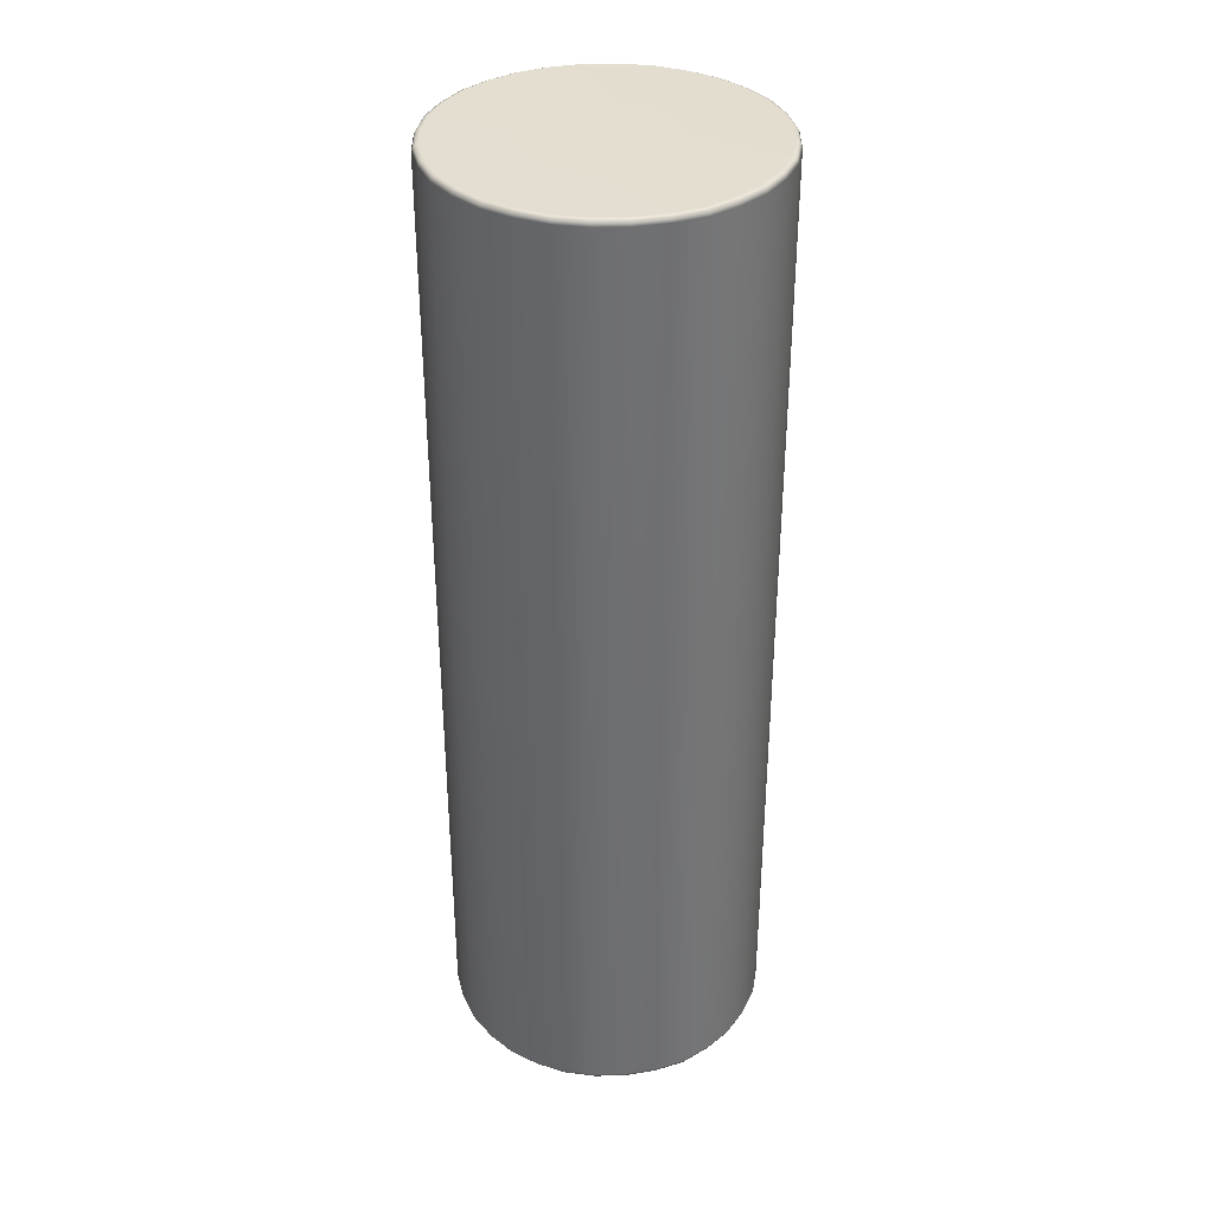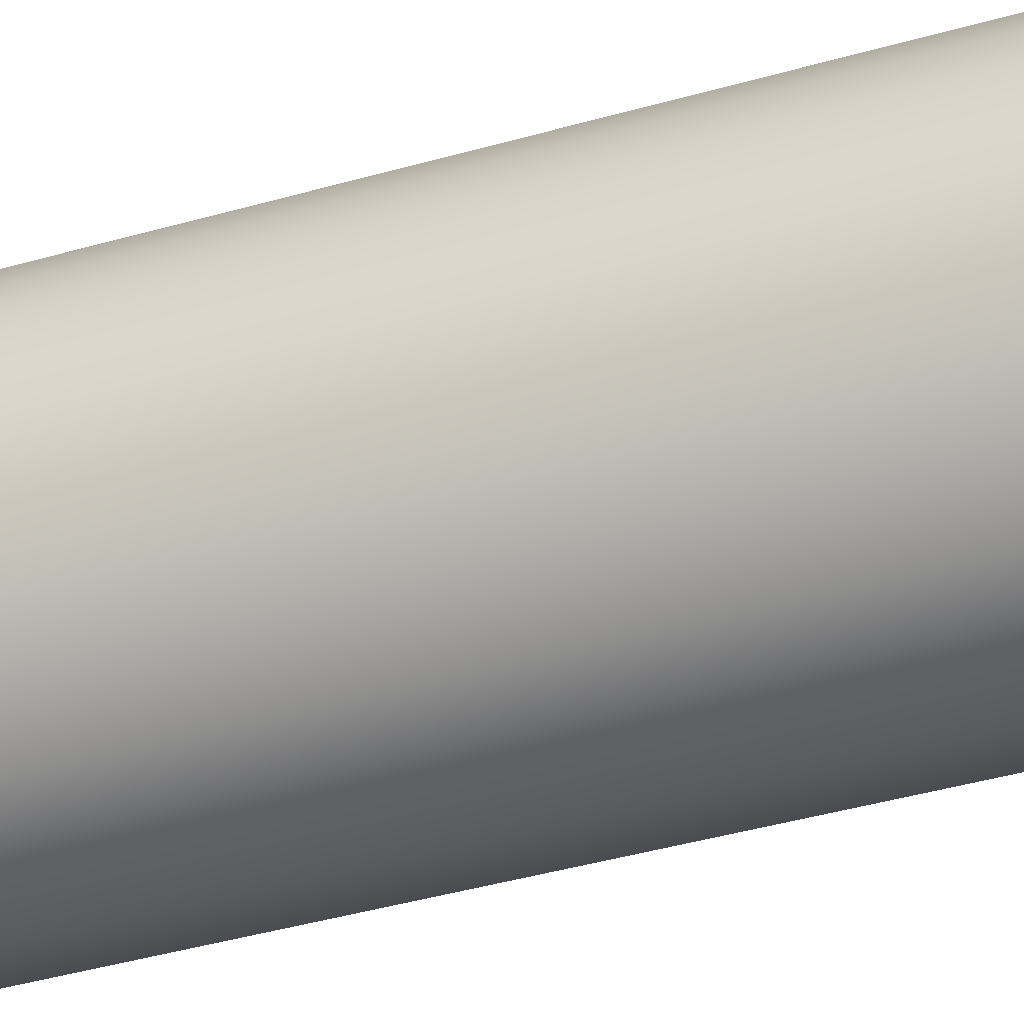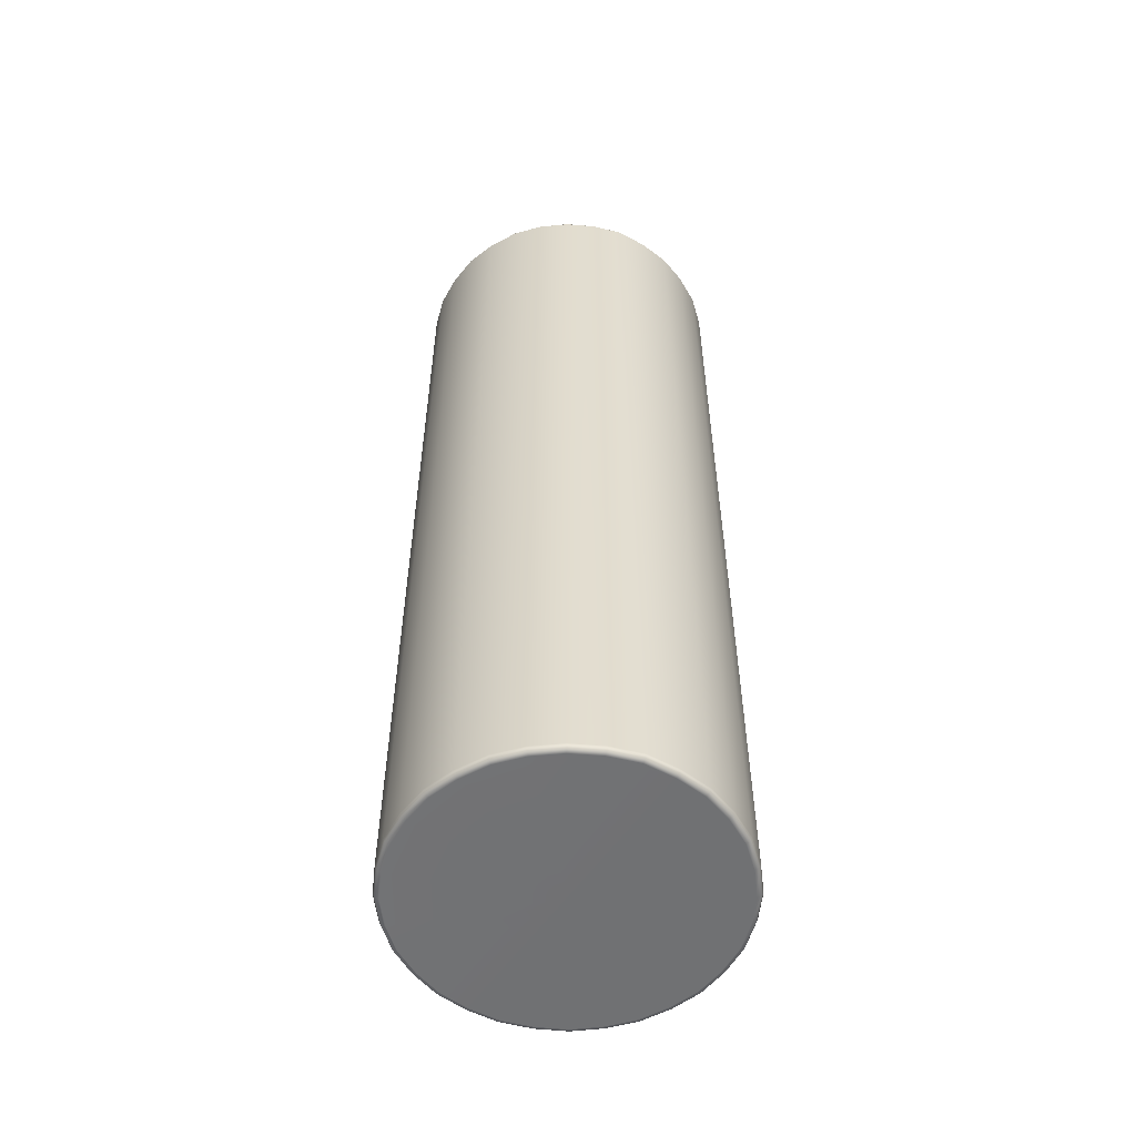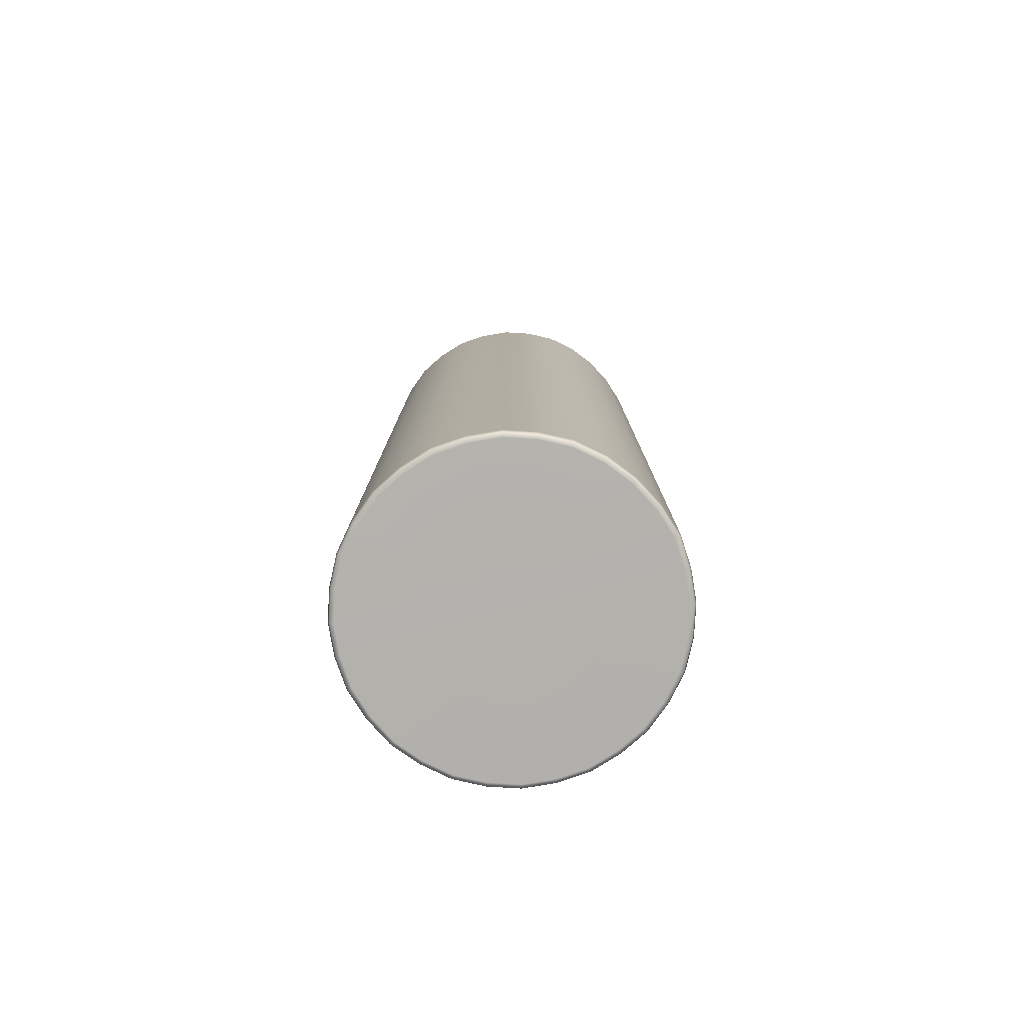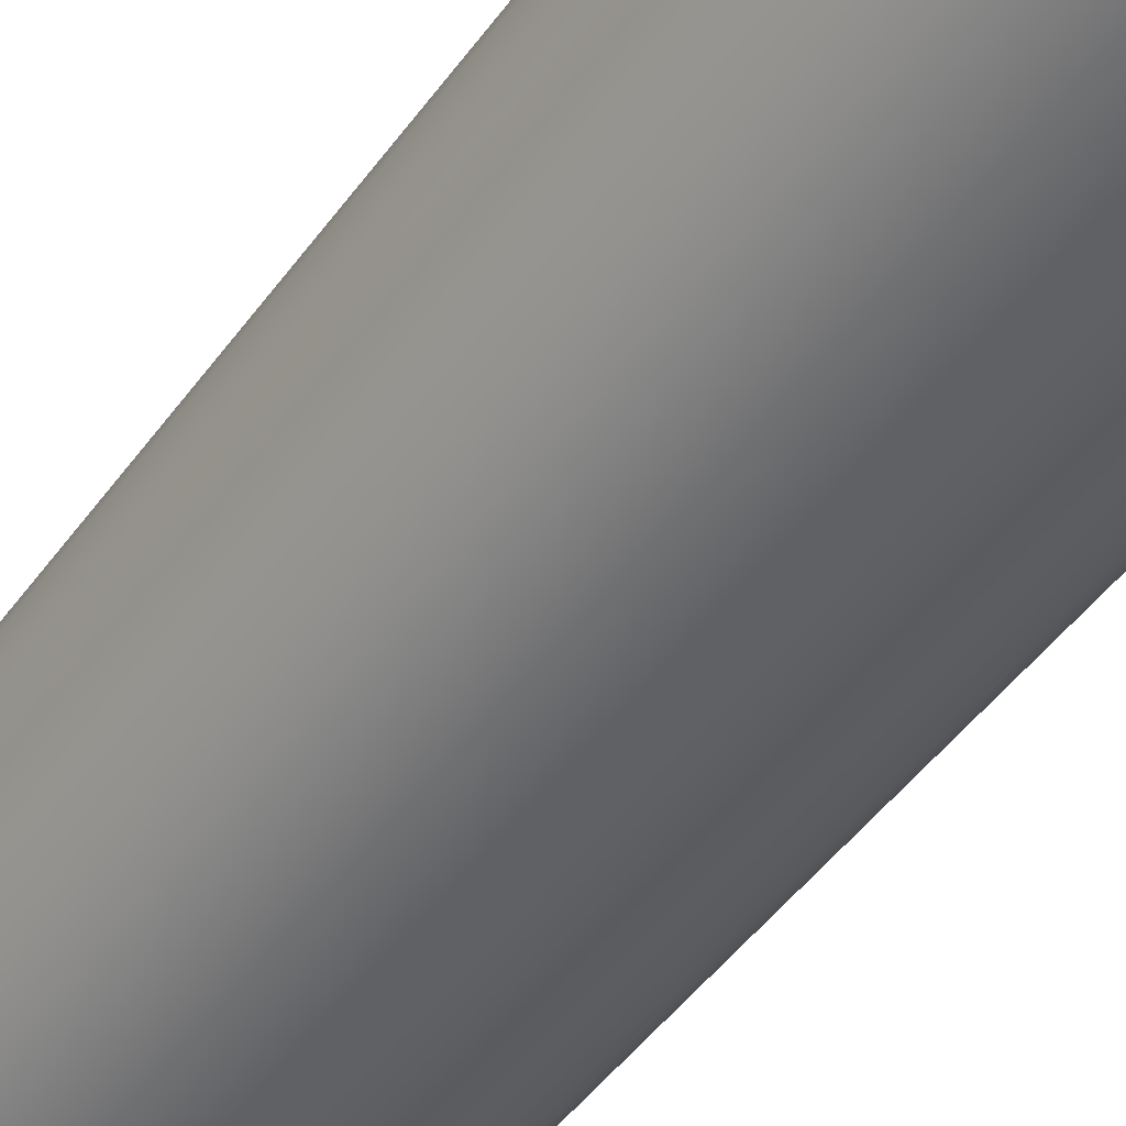
<metadata>
{"format":"obj","ext":"obj","renderer":"f3d","projection":"perspective","resolution":1024,"background":"white","views":[{"elev":35.8,"azim":139.3,"up":"+Y"},{"elev":-43.4,"azim":108.6,"up":"+Z"},{"elev":-55.4,"azim":146.5,"up":"+Y"},{"elev":-79.3,"azim":104.3,"up":"+Y"},{"elev":-46.6,"azim":-33.7,"up":"+Z"}]}
</metadata>
<code>
g S06_Tower_Cyllinder_MO
v 0.4453 -0.02468 2.244
v 0.0001037 -0.02468 2.281
v 0.0001037 -0.0001037 2.342
v 0.4571 -0.0001037 2.304
v 0.8689 -0.02468 2.109
v 0.0001037 0.05984 2.367
v 0.8922 -0.0001037 2.165
v 1.27 -0.02468 1.903
v 0.4621 0.05984 2.329
v 0.4621 13.98 2.329
v 0.0001037 13.98 2.367
v 0.0001037 14.04 2.342
v 1.304 -0.0001037 1.954
v 1.61 -0.02468 1.616
v 0.9017 0.05984 2.188
v 1.653 -0.0001037 1.659
v 1.902 -0.02468 1.272
v 0.4571 14.04 2.304
v 0.0001037 14.07 2.281
v 0.4453 14.07 2.244
v 0.8689 14.07 2.109
v 0.8922 14.04 2.165
v 1.318 0.05984 1.975
v 1.318 13.98 1.975
v 0.9017 13.98 2.188
v 1.304 14.04 1.954
v 1.27 14.07 1.903
v 1.61 14.07 1.616
v 1.671 0.05984 1.677
v 1.653 14.04 1.659
v 1.953 -0.0001037 1.306
v 2.106 -0.02468 0.8764
v 2.162 -0.0001037 0.9
v 2.244 -0.02468 0.4476
v 1.953 14.04 1.306
v 1.974 13.98 1.32
v 1.902 14.07 1.272
v 2.106 14.07 0.8764
v 1.671 13.98 1.677
v 1.974 0.05984 1.32
v 2.304 -0.0001037 0.4594
v 2.281 -0.02468 0.00416
v 2.185 0.05984 0.9098
v 2.162 14.04 0.9
v 2.342 -0.0001037 0.00416
v 2.244 -0.02468 -0.4453
v 2.329 0.05984 0.4644
v 2.329 13.98 0.4644
v 2.185 13.98 0.9098
v 2.304 14.04 0.4594
v 2.244 14.07 0.4476
v 2.281 14.07 0.00416
v 2.304 -0.0001037 -0.4571
v 2.109 -0.02468 -0.8689
v 2.367 0.05984 0.00416
v 2.342 14.04 0.00416
v 2.165 -0.0001037 -0.8922
v 1.903 -0.02468 -1.27
v 2.329 0.05984 -0.4621
v 2.329 13.98 -0.4621
v 2.367 13.98 0.00416
v 2.304 14.04 -0.4571
v 2.244 14.07 -0.4453
v 2.109 14.07 -0.8689
v 1.954 -0.0001037 -1.304
v 1.615 -0.02468 -1.61
v 2.188 0.05984 -0.9017
v 2.165 14.04 -0.8922
v 1.659 -0.0001037 -1.653
v 1.269 -0.02468 -1.892
v 1.975 0.05984 -1.318
v 1.975 13.98 -1.318
v 2.188 13.98 -0.9017
v 1.954 14.04 -1.304
v 1.903 14.07 -1.27
v 1.615 14.07 -1.61
v 1.303 -0.0001037 -1.942
v 0.8766 -0.02468 -2.106
v 1.677 0.05984 -1.671
v 1.659 14.04 -1.653
v 0.9 -0.0001037 -2.162
v 0.452 -0.02468 -2.252
v 1.317 0.05984 -1.963
v 1.317 13.98 -1.963
v 1.677 13.98 -1.671
v 1.303 14.04 -1.942
v 1.269 14.07 -1.892
v 0.8766 14.07 -2.106
v 0.4641 -0.0001037 -2.312
v 0.004117 -0.02468 -2.281
v 0.9097 0.05984 -2.185
v 0.9 14.04 -2.162
v 0.004117 -0.0001037 -2.342
v -0.4453 -0.02468 -2.243
v 0.4691 0.05984 -2.337
v 0.4691 13.98 -2.337
v 0.9097 13.98 -2.185
v 0.4641 14.04 -2.312
v 0.452 14.07 -2.252
v 0.004117 14.07 -2.281
v -0.4574 -0.0001037 -2.303
v -0.8689 -0.02468 -2.109
v 0.004117 0.05984 -2.367
v 0.004117 14.04 -2.342
v -0.8922 -0.0001037 -2.165
v -1.27 -0.02468 -1.903
v -0.4621 0.05984 -2.328
v -0.4621 13.98 -2.328
v 0.004117 13.98 -2.367
v -0.4574 14.04 -2.303
v -0.4453 14.07 -2.243
v -0.8689 14.07 -2.109
v -1.304 -0.0001037 -1.954
v -1.61 -0.02468 -1.615
v -0.9018 0.05984 -2.188
v -0.8922 14.04 -2.165
v -1.653 -0.0001037 -1.659
v -1.902 -0.02468 -1.272
v -1.318 0.05984 -1.975
v -1.318 13.98 -1.975
v -0.9018 13.98 -2.188
v -1.304 14.04 -1.954
v -1.27 14.07 -1.903
v -1.61 14.07 -1.615
v -1.953 -0.0001037 -1.306
v -2.106 -0.02468 -0.8766
v -1.671 0.05984 -1.677
v -1.653 14.04 -1.659
v -2.162 -0.0001037 -0.9
v -2.244 -0.02468 -0.4475
v -1.974 0.05984 -1.32
v -1.974 13.98 -1.32
v -1.671 13.98 -1.677
v -1.953 14.04 -1.306
v -1.902 14.07 -1.272
v -2.106 14.07 -0.8766
v -2.304 -0.0001037 -0.4596
v -2.281 -0.02468 -0.004117
v -2.185 0.05984 -0.9097
v -2.162 14.04 -0.9
v -2.342 -0.0001037 -0.004117
v -2.244 -0.02468 0.4453
v -2.185 13.98 -0.9097
v -2.329 13.98 -0.4643
v -2.304 14.04 -0.4596
v -2.244 14.07 -0.4475
v -2.281 14.07 -0.004117
v -2.329 0.05984 -0.4643
v -2.304 -0.0001037 0.4571
v -2.109 -0.02468 0.8689
v -2.367 0.05984 -0.004117
v -2.342 14.04 -0.004117
v -2.165 -0.0001037 0.8922
v -1.903 -0.02468 1.27
v -2.367 13.98 -0.004117
v -2.329 13.98 0.4621
v -2.304 14.04 0.4571
v -2.244 14.07 0.4453
v -2.109 14.07 0.8689
v -2.329 0.05984 0.4621
v -1.954 -0.0001037 1.304
v -1.616 -0.02468 1.61
v -2.188 0.05984 0.9018
v -2.165 14.04 0.8922
v -1.659 -0.0001037 1.653
v -1.272 -0.02468 1.902
v -2.188 13.98 0.9018
v -1.975 0.05984 1.318
v -1.954 14.04 1.304
v -1.903 14.07 1.27
v -1.616 14.07 1.61
v -1.975 13.98 1.318
v -1.306 -0.0001037 1.953
v -0.8764 -0.02468 2.106
v -1.676 0.05984 1.671
v -1.659 14.04 1.653
v -0.9 -0.0001037 2.162
v -0.4476 -0.02468 2.244
v -1.676 13.98 1.671
v -1.32 0.05984 1.974
v -1.306 14.04 1.953
v -1.272 14.07 1.902
v -0.8764 14.07 2.106
v -1.32 13.98 1.974
v -0.4594 -0.0001037 2.304
v 0.0001037 -0.02468 2.281
v 0.0001037 -0.0001037 2.342
v -0.9098 0.05984 2.185
v -0.4644 0.05984 2.329
v -0.4644 13.98 2.329
v 0.0001037 0.05984 2.367
v 0.0001037 13.98 2.367
v 0.0001037 14.04 2.342
v -0.9 14.04 2.162
v -0.9098 13.98 2.185
v -0.4594 14.04 2.304
v 0.0001037 14.07 2.281
v -0.4476 14.07 2.244
v 2.106 -0.02468 0.8764
v 2.244 -0.02468 0.4476
v 2.281 -0.02468 0.00416
v -0.0001469 -0.02468 -0.0001037
v 1.61 -0.02468 1.616
v 1.902 -0.02468 1.272
v 1.27 -0.02468 1.903
v 0.8689 -0.02468 2.109
v 0.0001037 -0.02468 2.281
v 0.4453 -0.02468 2.244
v -0.4476 -0.02468 2.244
v -0.8764 -0.02468 2.106
v 2.109 -0.02468 -0.8689
v 2.244 -0.02468 -0.4453
v -1.616 -0.02468 1.61
v -1.272 -0.02468 1.902
v -2.109 -0.02468 0.8689
v -1.903 -0.02468 1.27
v -2.244 -0.02468 0.4453
v -2.281 -0.02468 -0.004117
v 1.615 -0.02468 -1.61
v 1.903 -0.02468 -1.27
v -2.106 -0.02468 -0.8766
v -2.244 -0.02468 -0.4475
v 0.8766 -0.02468 -2.106
v 1.269 -0.02468 -1.892
v -1.61 -0.02468 -1.615
v -1.902 -0.02468 -1.272
v 0.004117 -0.02468 -2.281
v 0.452 -0.02468 -2.252
v -0.8689 -0.02468 -2.109
v -1.27 -0.02468 -1.903
v -0.4453 -0.02468 -2.243
v 2.106 14.07 0.8764
v 2.281 14.07 0.00416
v 2.244 14.07 0.4476
v -0.0001469 14.07 -0.0001037
v 1.61 14.07 1.616
v 1.902 14.07 1.272
v 1.27 14.07 1.903
v 0.8689 14.07 2.109
v 0.0001037 14.07 2.281
v 0.4453 14.07 2.244
v -0.4476 14.07 2.244
v -0.8764 14.07 2.106
v 2.109 14.07 -0.8689
v 2.244 14.07 -0.4453
v -1.616 14.07 1.61
v -1.272 14.07 1.902
v -2.109 14.07 0.8689
v -1.903 14.07 1.27
v -2.244 14.07 0.4453
v -2.281 14.07 -0.004117
v 1.615 14.07 -1.61
v 1.903 14.07 -1.27
v -2.106 14.07 -0.8766
v -2.244 14.07 -0.4475
v 0.8766 14.07 -2.106
v 1.269 14.07 -1.892
v -1.61 14.07 -1.615
v -1.902 14.07 -1.272
v 0.004117 14.07 -2.281
v 0.452 14.07 -2.252
v -0.8689 14.07 -2.109
v -1.27 14.07 -1.903
v -0.4453 14.07 -2.243
g S06_Tower_Cyllinder_MO_0
f 3 2 1
f 4 3 1
f 4 1 5
f 6 3 4
f 7 4 5
f 7 5 8
f 9 6 4
f 9 4 7
f 9 10 6
f 10 11 6
f 12 11 10
f 13 7 8
f 13 8 14
f 15 9 7
f 9 15 10
f 15 7 13
f 16 13 14
f 16 14 17
f 18 12 10
f 19 12 18
f 20 19 18
f 20 18 21
f 18 10 22
f 18 22 21
f 23 15 13
f 23 13 16
f 23 24 15
f 15 25 10
f 10 25 22
f 24 25 15
f 22 25 24
f 21 22 26
f 26 22 24
f 27 21 26
f 27 26 28
f 29 23 16
f 23 29 24
f 26 30 28
f 26 24 30
f 29 16 31
f 31 16 17
f 31 17 32
f 33 31 32
f 33 32 34
f 28 30 35
f 35 30 36
f 37 28 35
f 37 35 38
f 24 39 30
f 29 39 24
f 30 39 36
f 36 39 29
f 40 29 31
f 40 31 33
f 40 36 29
f 41 33 34
f 41 34 42
f 43 40 33
f 40 43 36
f 43 33 41
f 35 44 38
f 35 36 44
f 45 41 42
f 45 42 46
f 47 43 41
f 47 41 45
f 47 48 43
f 43 49 36
f 36 49 44
f 48 49 43
f 44 49 48
f 38 44 50
f 50 44 48
f 51 38 50
f 51 50 52
f 53 45 46
f 53 46 54
f 55 47 45
f 47 55 48
f 55 45 53
f 50 56 52
f 50 48 56
f 57 53 54
f 57 54 58
f 59 55 53
f 59 53 57
f 59 60 55
f 55 61 48
f 48 61 56
f 60 61 55
f 56 61 60
f 52 56 62
f 62 56 60
f 63 52 62
f 63 62 64
f 65 57 58
f 65 58 66
f 67 59 57
f 59 67 60
f 67 57 65
f 62 68 64
f 62 60 68
f 69 65 66
f 69 66 70
f 71 67 65
f 71 65 69
f 71 72 67
f 67 73 60
f 60 73 68
f 72 73 67
f 68 73 72
f 64 68 74
f 74 68 72
f 75 64 74
f 75 74 76
f 77 69 70
f 77 70 78
f 79 71 69
f 71 79 72
f 79 69 77
f 74 80 76
f 74 72 80
f 81 77 78
f 81 78 82
f 83 79 77
f 83 77 81
f 83 84 79
f 79 85 72
f 72 85 80
f 84 85 79
f 80 85 84
f 76 80 86
f 86 80 84
f 87 76 86
f 87 86 88
f 89 81 82
f 89 82 90
f 91 83 81
f 83 91 84
f 91 81 89
f 86 92 88
f 86 84 92
f 93 89 90
f 93 90 94
f 95 91 89
f 95 89 93
f 95 96 91
f 91 97 84
f 84 97 92
f 96 97 91
f 92 97 96
f 88 92 98
f 98 92 96
f 99 88 98
f 99 98 100
f 101 93 94
f 101 94 102
f 103 95 93
f 95 103 96
f 103 93 101
f 98 104 100
f 98 96 104
f 105 101 102
f 105 102 106
f 107 103 101
f 107 101 105
f 107 108 103
f 103 109 96
f 96 109 104
f 108 109 103
f 104 109 108
f 100 104 110
f 110 104 108
f 111 100 110
f 111 110 112
f 113 105 106
f 113 106 114
f 115 107 105
f 107 115 108
f 115 105 113
f 110 116 112
f 110 108 116
f 117 113 114
f 117 114 118
f 119 115 113
f 119 113 117
f 119 120 115
f 115 121 108
f 108 121 116
f 120 121 115
f 116 121 120
f 112 116 122
f 122 116 120
f 123 112 122
f 123 122 124
f 125 117 118
f 125 118 126
f 127 119 117
f 119 127 120
f 127 117 125
f 122 128 124
f 122 120 128
f 129 125 126
f 129 126 130
f 131 127 125
f 131 125 129
f 131 132 127
f 127 133 120
f 120 133 128
f 132 133 127
f 128 133 132
f 124 128 134
f 134 128 132
f 135 124 134
f 135 134 136
f 137 129 130
f 137 130 138
f 139 131 129
f 131 139 132
f 139 129 137
f 134 140 136
f 134 132 140
f 141 137 138
f 141 138 142
f 139 143 132
f 132 143 140
f 144 143 139
f 140 143 144
f 136 140 145
f 145 140 144
f 146 136 145
f 146 145 147
f 148 139 137
f 148 137 141
f 148 144 139
f 149 141 142
f 149 142 150
f 151 148 141
f 148 151 144
f 151 141 149
f 145 152 147
f 145 144 152
f 153 149 150
f 153 150 154
f 151 155 144
f 144 155 152
f 156 155 151
f 152 155 156
f 147 152 157
f 157 152 156
f 158 147 157
f 158 157 159
f 160 151 149
f 160 149 153
f 160 156 151
f 161 153 154
f 161 154 162
f 163 160 153
f 160 163 156
f 163 153 161
f 157 164 159
f 157 156 164
f 165 161 162
f 165 162 166
f 163 167 156
f 156 167 164
f 168 163 161
f 167 163 168
f 168 161 165
f 159 164 169
f 170 159 169
f 170 169 171
f 164 167 172
f 172 167 168
f 169 164 172
f 173 165 166
f 173 166 174
f 175 168 165
f 172 168 175
f 175 165 173
f 169 176 171
f 169 172 176
f 177 173 174
f 177 174 178
f 179 172 175
f 172 179 176
f 180 175 173
f 179 175 180
f 180 173 177
f 171 176 181
f 182 171 181
f 182 181 183
f 176 179 184
f 184 179 180
f 181 176 184
f 185 177 178
f 185 178 186
f 187 185 186
f 188 180 177
f 188 177 185
f 184 180 188
f 189 185 187
f 189 188 185
f 189 190 188
f 191 189 187
f 189 191 190
f 191 192 190
f 190 192 193
f 181 184 194
f 181 194 183
f 195 184 188
f 190 195 188
f 184 195 194
f 194 195 190
f 196 190 193
f 196 194 190
f 183 194 196
f 196 193 197
f 198 183 196
f 198 196 197
f 201 200 199
f 202 201 199
f 203 202 199
f 204 203 199
f 203 205 202
f 205 206 202
f 207 202 206
f 208 207 206
f 207 209 202
f 209 210 202
f 202 211 201
f 211 212 201
f 213 202 210
f 214 213 210
f 215 202 213
f 216 215 213
f 215 217 202
f 217 218 202
f 202 219 211
f 219 220 211
f 221 202 218
f 222 221 218
f 202 223 219
f 223 224 219
f 202 221 225
f 221 226 225
f 202 227 223
f 227 228 223
f 202 225 229
f 202 229 227
f 225 230 229
f 229 231 227
f 234 233 232
f 233 235 232
f 235 236 232
f 236 237 232
f 238 236 235
f 239 238 235
f 235 240 239
f 240 241 239
f 242 240 235
f 243 242 235
f 244 235 233
f 245 244 233
f 235 246 243
f 246 247 243
f 235 248 246
f 248 249 246
f 250 248 235
f 251 250 235
f 252 235 244
f 253 252 244
f 235 254 251
f 254 255 251
f 256 235 252
f 257 256 252
f 254 235 258
f 259 254 258
f 260 235 256
f 261 260 256
f 258 235 262
f 262 235 260
f 263 258 262
f 264 262 260

</code>
